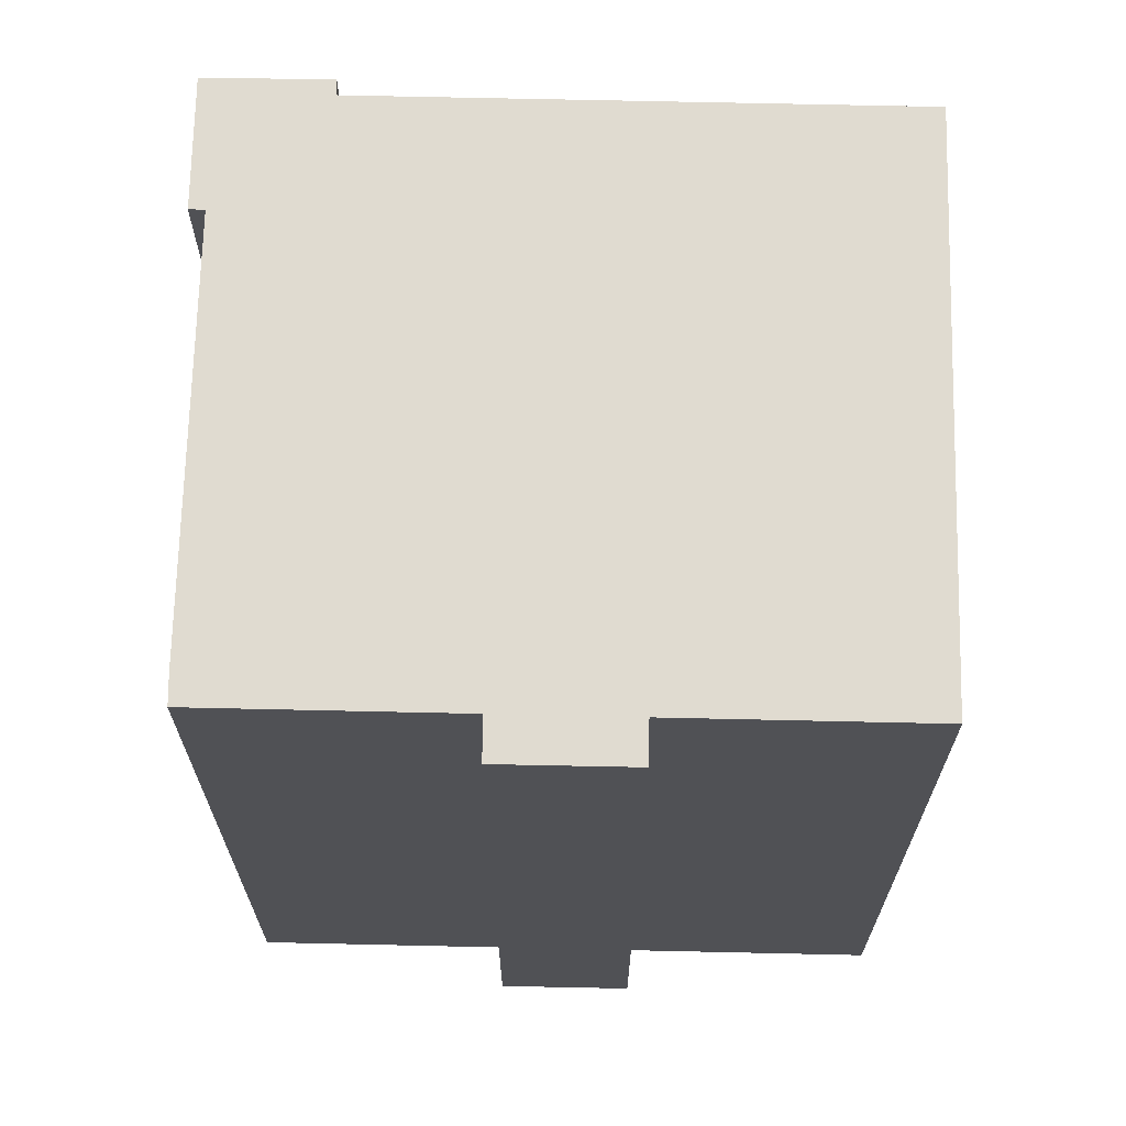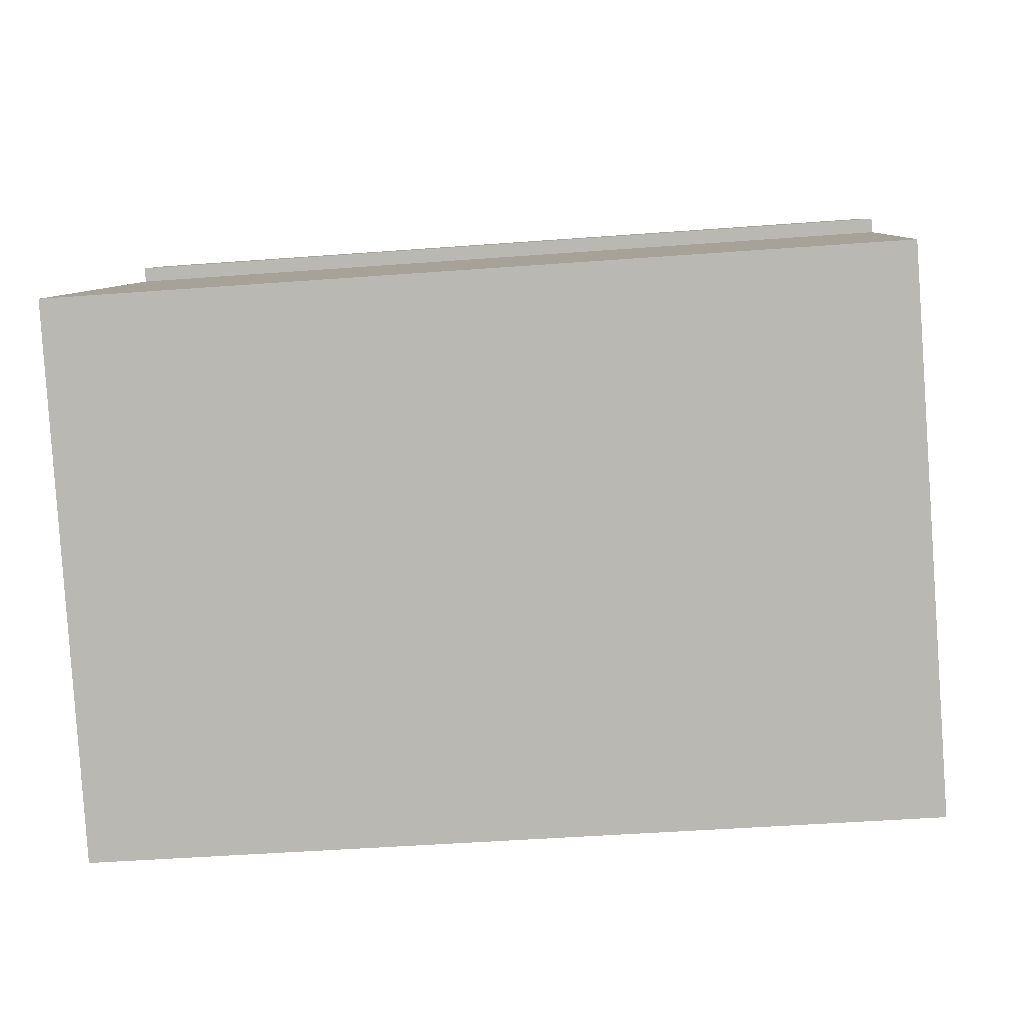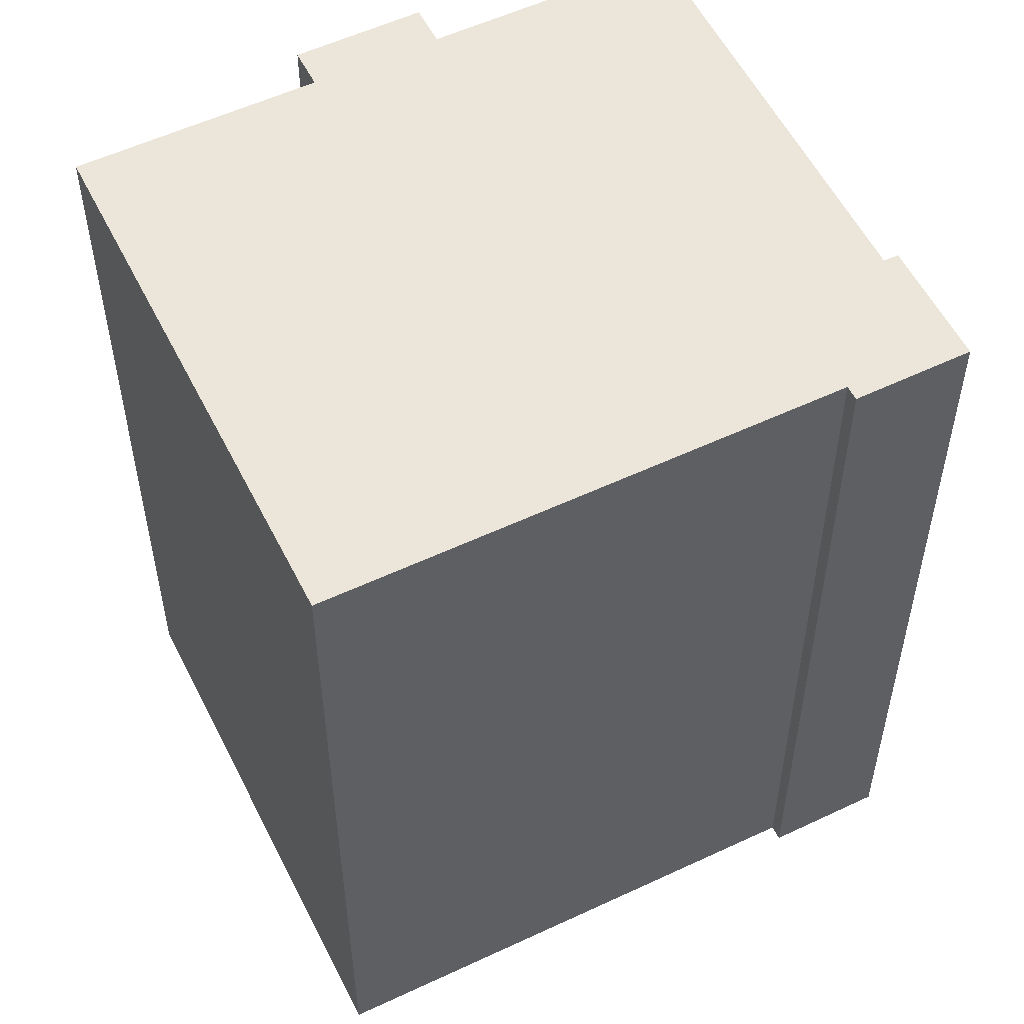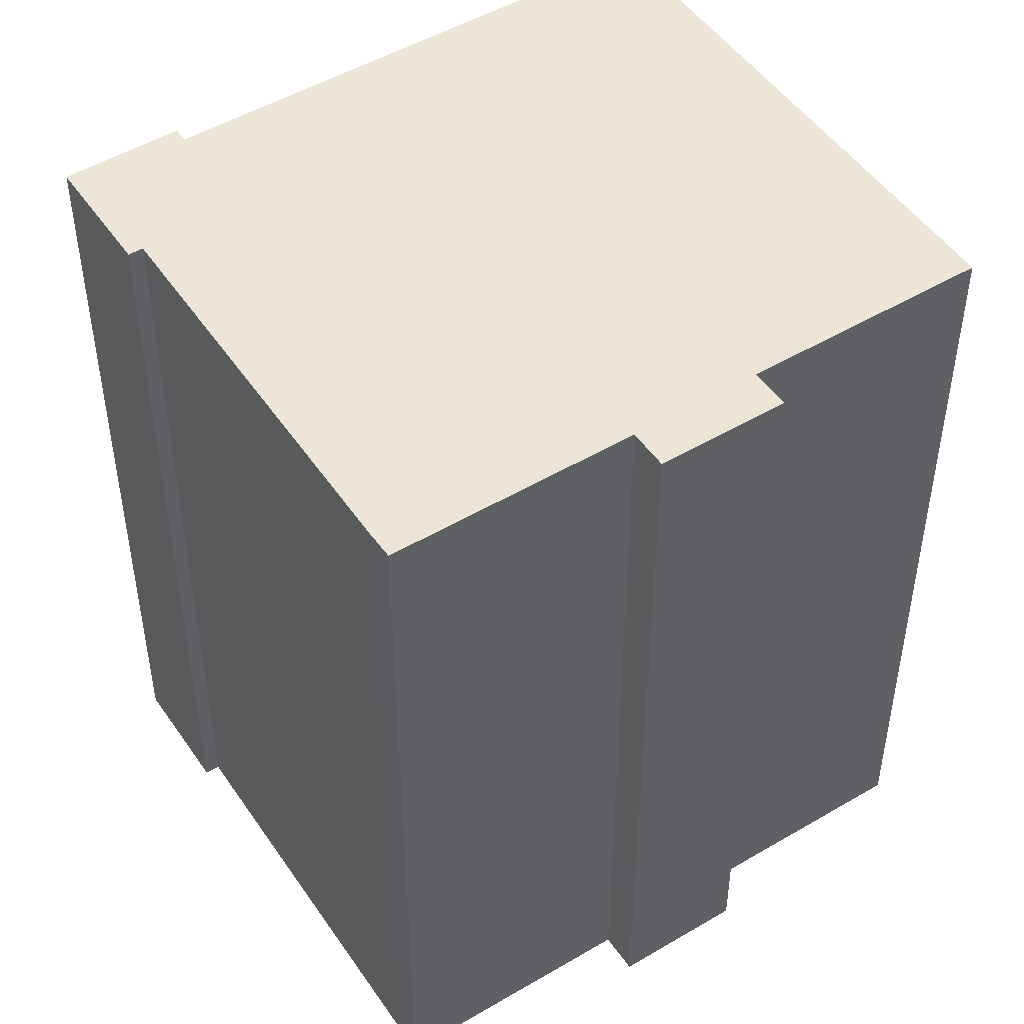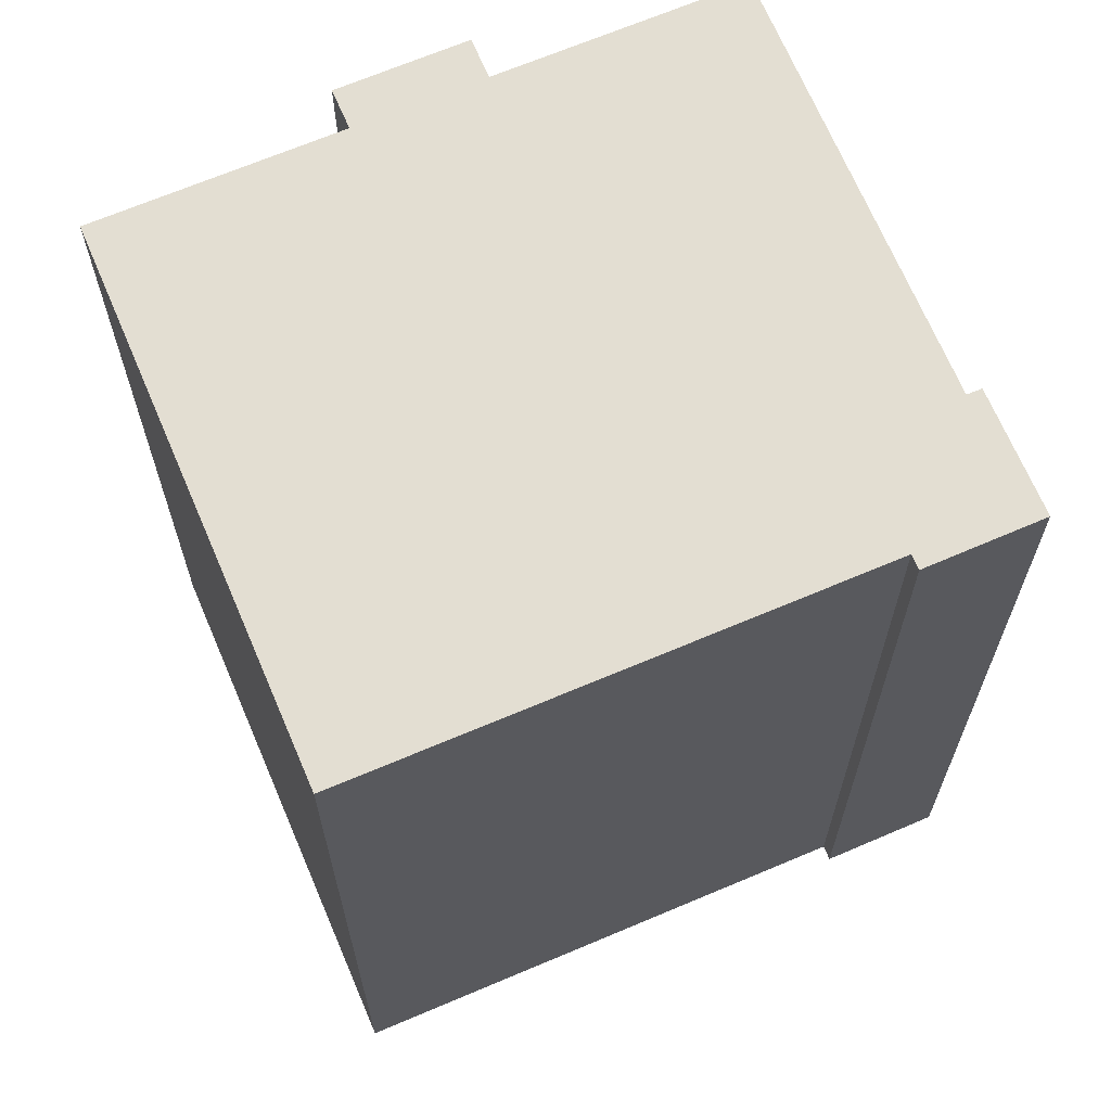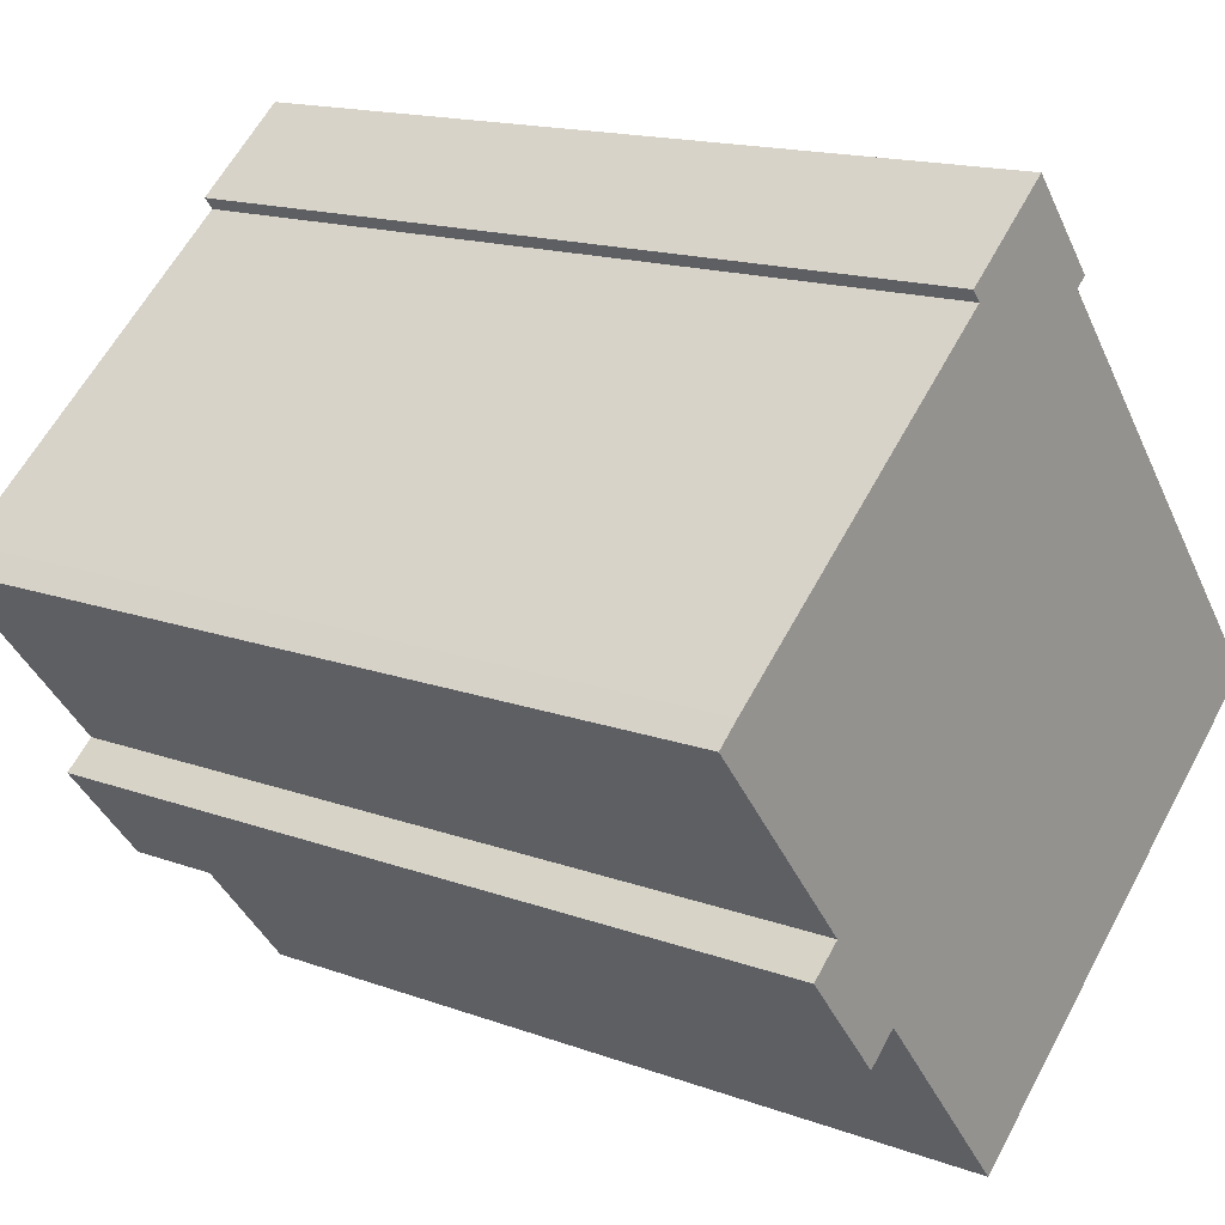
<metadata>
{"format":"obj","ext":"obj","renderer":"f3d","projection":"perspective","resolution":1024,"background":"white","views":[{"elev":69.8,"azim":130.8,"up":"+Y"},{"elev":-43.7,"azim":-84.9,"up":"+Z"},{"elev":55.3,"azim":-76.8,"up":"+Y"},{"elev":49.5,"azim":96.4,"up":"+Y"},{"elev":67.7,"azim":-73.5,"up":"+Y"},{"elev":15.5,"azim":127.8,"up":"+Z"}]}
</metadata>
<code>
v  15.05 20.4 -4.578
v  14.27 20.4 -3.932
v  17.1 20.4 -2.097
v  12.12 20.4 10.38
v  7.861 20.4 10.1
v  9.737 20.4 12.34
v  11.89 20.4 10.1
v  19.67 20.4 3.761
v  20.22 20.4 3.28
v  8.146 20.4 9.864
v  16.32 20.4 -1.448
v  0.0004347 20.4 -0.0006464
v  10.42 20.4 -8.606
v  9.883 20.4 -8.166
v  9.736 -7.559e-16 12.35
v  11.89 -6.184e-16 10.1
v  12.12 -6.357e-16 10.38
v  7.86 -6.184e-16 10.1
v  8.145 -6.04e-16 9.864
v  19.67 -2.304e-16 3.762
v  16.32 8.862e-17 -1.447
v  20.22 -2.009e-16 3.281
v  14.27 2.407e-16 -3.931
v  10.42 5.269e-16 -8.605
v  9.882 5e-16 -8.165
v  0 0 0
v  15.05 2.803e-16 -4.577
v  17.1 1.284e-16 -2.096
g defaultobject
f 1 2 3
f 4 5 6
f 5 4 7
f 5 7 8
f 5 8 9
f 5 9 10
f 10 9 11
f 10 11 12
f 12 11 3
f 12 3 2
f 12 2 13
f 12 13 14
f 15 16 17
f 18 19 15
f 20 21 22
f 21 20 16
f 21 16 23
f 23 16 24
f 24 16 25
f 25 16 26
f 26 16 19
f 19 16 15
f 21 27 28
f 27 21 23
f 5 19 18
f 19 5 10
f 6 18 15
f 18 6 5
f 17 6 15
f 6 17 4
f 16 4 17
f 4 16 7
f 20 7 16
f 7 20 8
f 22 8 20
f 8 22 9
f 21 9 22
f 9 21 11
f 28 11 21
f 11 28 3
f 27 3 28
f 3 27 1
f 2 27 23
f 27 2 1
f 24 2 23
f 2 24 13
f 14 24 25
f 24 14 13
f 12 25 26
f 25 12 14
f 10 26 19
f 26 10 12

</code>
